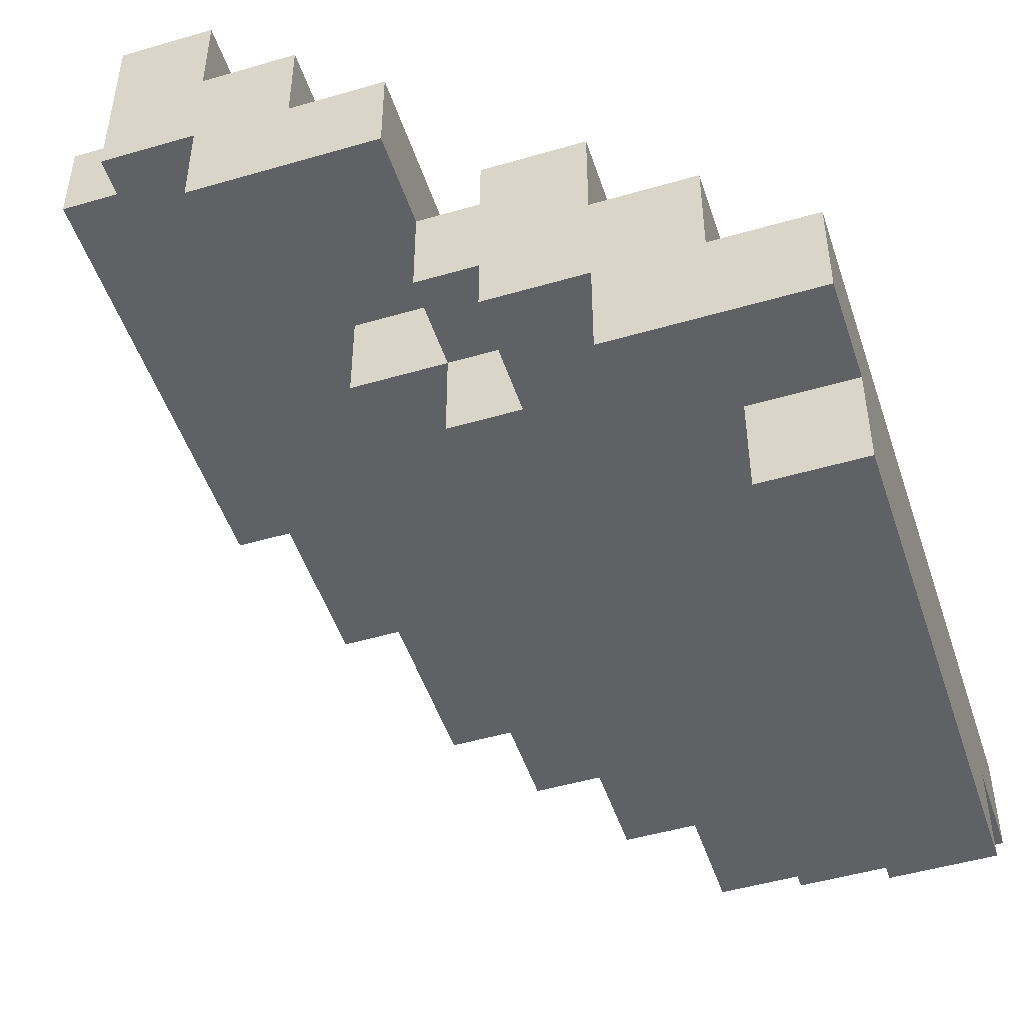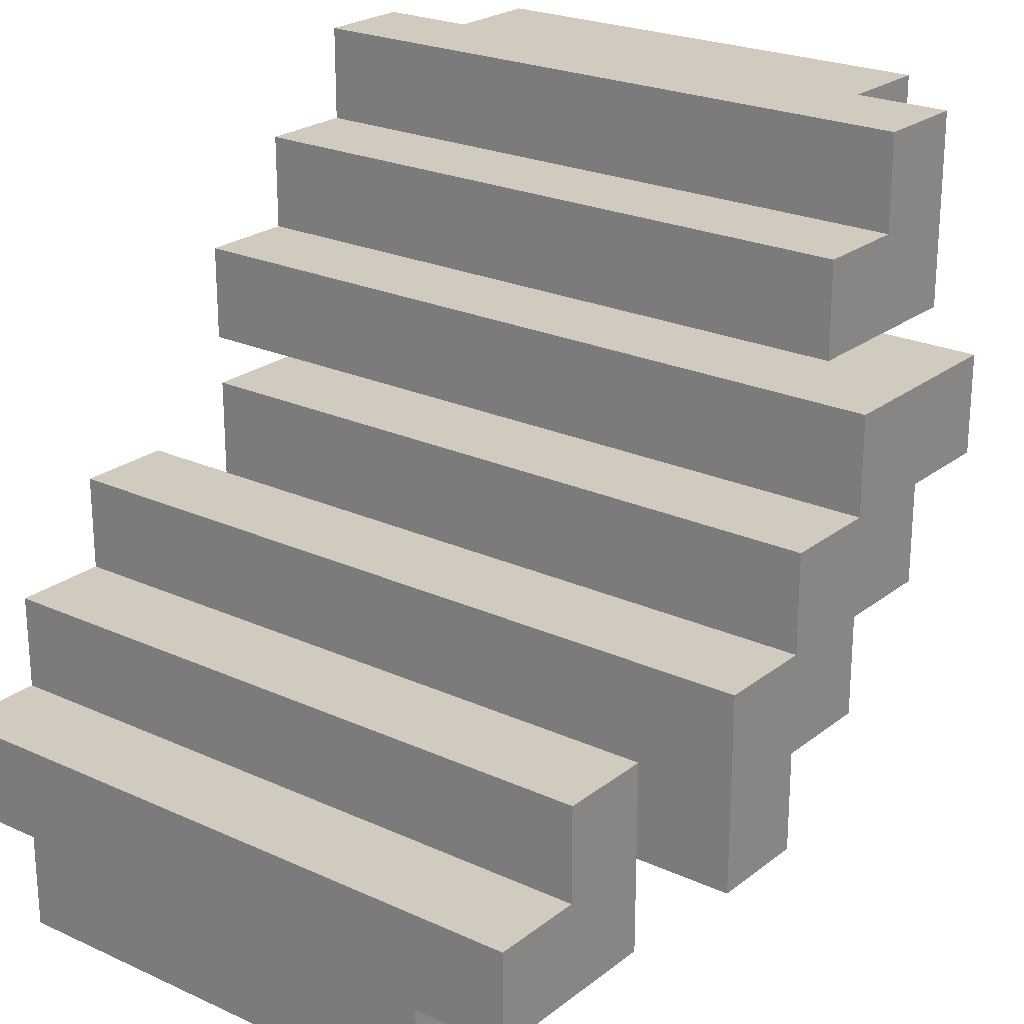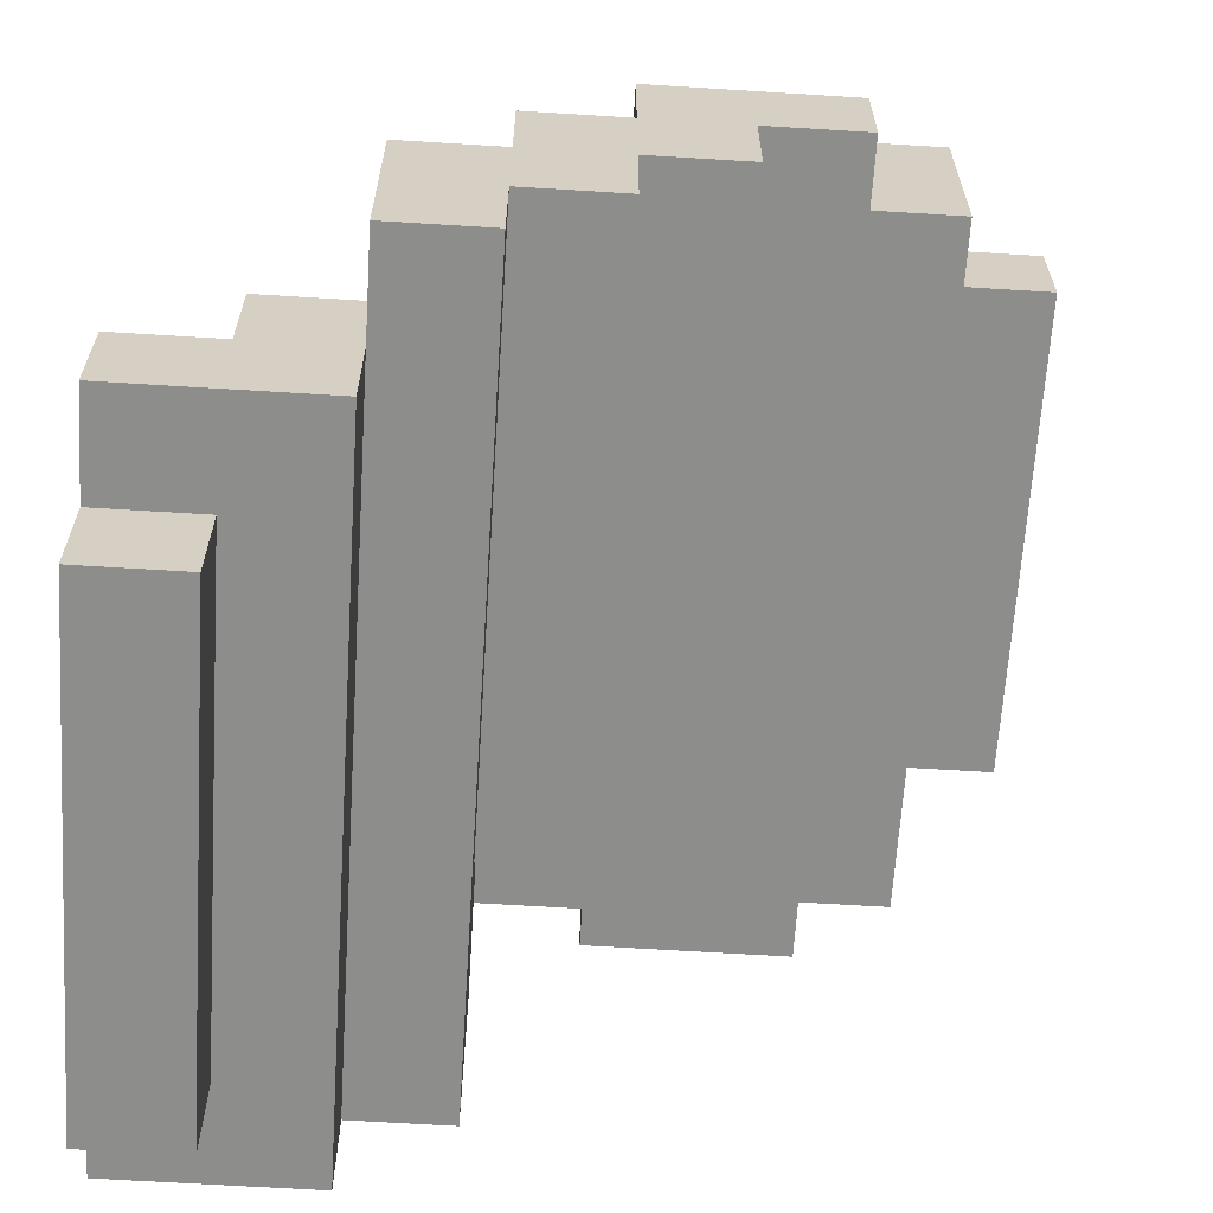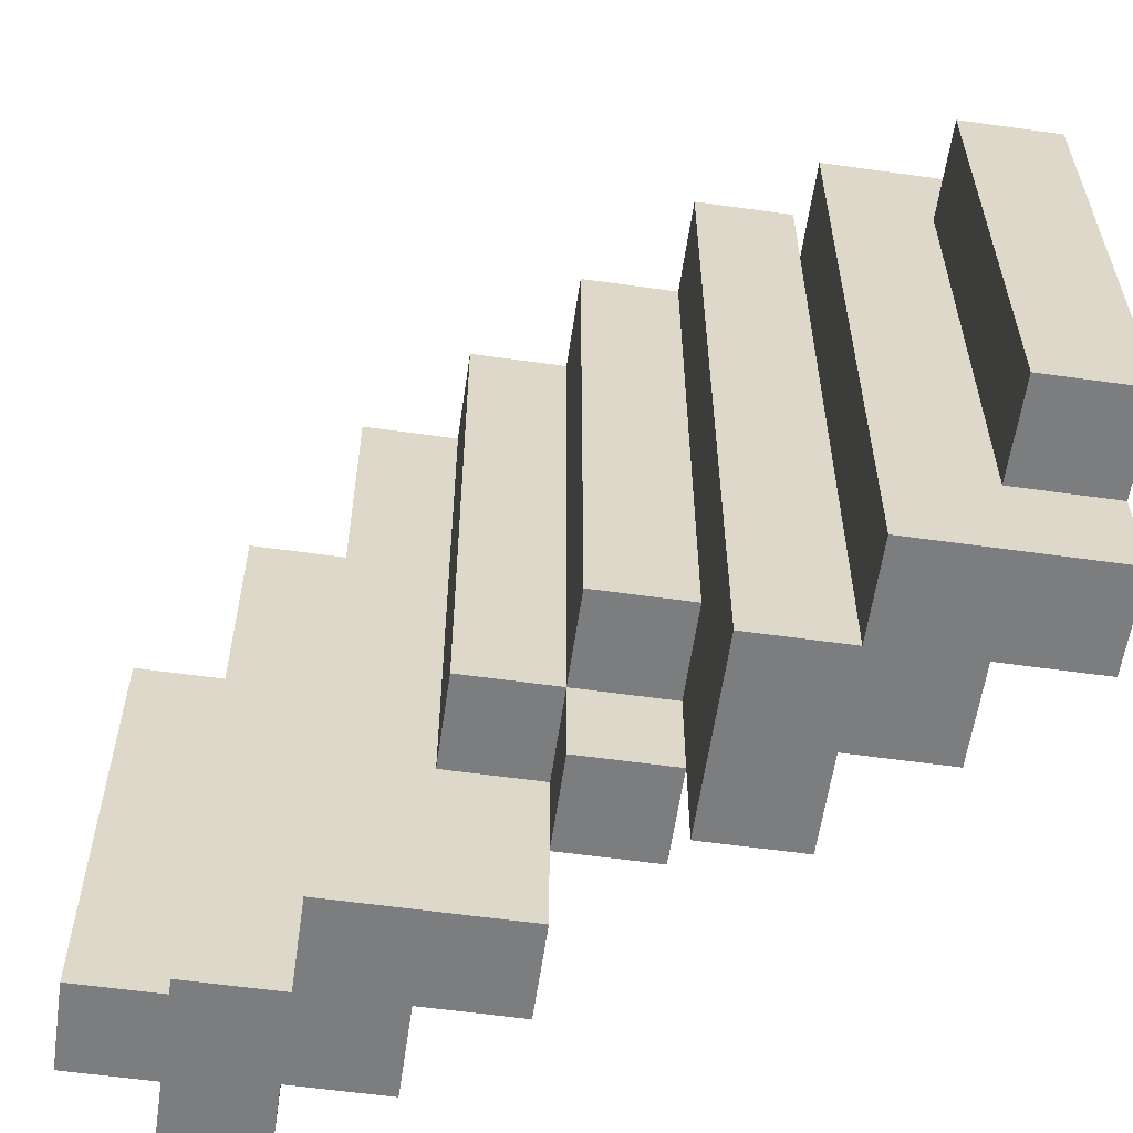
<metadata>
{"format":"obj","ext":"obj","renderer":"f3d","projection":"perspective","resolution":1024,"background":"white","views":[{"elev":-48.9,"azim":18.0,"up":"+Z"},{"elev":23.3,"azim":127.8,"up":"+Z"},{"elev":-64.4,"azim":176.4,"up":"+Z"},{"elev":-59.0,"azim":-98.2,"up":"+Y"}]}
</metadata>
<code>
o PookaGhost1
v -0.4 0.3 0.3
v -0.4 0.8 0.3
v -0.4 0.3 0.4
v -0.4 0.8 0.4
v -0.3 0.2 0.2
v -0.3 0.3 0.2
v -0.3 0.5 0.2
v -0.3 0.6 0.2
v -0.3 0.8 0.2
v -0.3 0.9 0.2
v -0.3 0.3 0.3
v -0.3 0.5 0.3
v -0.3 0.6 0.3
v -0.3 0.8 0.3
v -0.3 0.2 0.4
v -0.3 0.3 0.4
v -0.3 0.8 0.4
v -0.3 0.9 0.4
v -0.2 0.2 0.1
v -0.2 0.3 0.1
v -0.2 0.6 0.1
v -0.2 0.7 0.1
v -0.2 0.9 0.1
v -0.2 1 0.1
v -0.2 0.2 0.2
v -0.2 0.3 0.2
v -0.2 0.5 0.2
v -0.2 0.6 0.2
v -0.2 0.7 0.2
v -0.2 0.8 0.2
v -0.2 0.9 0.2
v -0.2 1 0.2
v -0.1 0.4 0
v -0.1 0.5 0
v -0.1 0.9 0
v -0.1 1 0
v -0.1 0.4 0.1
v -0.1 0.5 0.1
v -0.1 0.6 0.1
v -0.1 0.7 0.1
v -0.1 0.9 0.1
v -0.1 1 0.1
v 0 0.4 -0.1
v 0 0.5 -0.1
v 0 0.9 -0.1
v 0 1 -0.1
v 0 0.3 0
v 0 0.4 0
v 0 0.5 0
v 0 0.9 0
v 0 1 0
v 0 0.3 0.1
v 0 0.4 0.1
v 0.1 0.2 -0.2
v 0.1 0.3 -0.2
v 0.1 0.6 -0.2
v 0.1 0.7 -0.2
v 0.1 0.9 -0.2
v 0.1 1 -0.2
v 0.1 0.3 -0.1
v 0.1 0.4 -0.1
v 0.1 0.5 -0.1
v 0.1 0.6 -0.1
v 0.1 0.7 -0.1
v 0.1 0.9 -0.1
v 0.1 1 -0.1
v 0.1 0.2 0
v 0.1 0.3 0
v 0.1 0.4 0
v 0.2 0.2 -0.3
v 0.2 0.3 -0.3
v 0.2 0.5 -0.3
v 0.2 0.6 -0.3
v 0.2 0.8 -0.3
v 0.2 0.9 -0.3
v 0.2 0.2 -0.2
v 0.2 0.3 -0.2
v 0.2 0.5 -0.2
v 0.2 0.6 -0.2
v 0.2 0.7 -0.2
v 0.2 0.8 -0.2
v 0.2 0.9 -0.2
v 0.3 0.3 -0.4
v 0.3 0.8 -0.4
v 0.3 0.3 -0.3
v 0.3 0.5 -0.3
v 0.3 0.6 -0.3
v 0.3 0.8 -0.3
v -0.2 0.2 0.3
v -0.2 0.3 0.3
v -0.2 0.5 0.3
v -0.2 0.6 0.3
v -0.2 0.8 0.3
v -0.2 0.9 0.3
v -0.2 0.2 0.4
v -0.2 0.3 0.4
v -0.2 0.8 0.4
v -0.2 0.9 0.4
v -0.1 0.2 0.2
v -0.1 0.3 0.2
v -0.1 0.4 0.2
v -0.1 0.5 0.2
v -0.1 0.6 0.2
v -0.1 0.7 0.2
v -0.1 0.8 0.2
v -0.1 0.9 0.2
v -0.1 0.2 0.3
v -0.1 0.3 0.3
v -0.1 0.5 0.3
v -0.1 0.6 0.3
v -0.1 0.8 0.3
v -0.1 0.9 0.3
v 0 0.2 0.1
v 0 0.3 0.1
v 0 0.4 0.1
v 0 0.6 0.1
v 0 0.7 0.1
v 0 0.9 0.1
v 0 1 0.1
v 0 0.2 0.2
v 0 0.4 0.2
v 0 0.6 0.2
v 0 0.7 0.2
v 0 0.9 0.2
v 0 1 0.2
v 0.1 0.3 0
v 0.1 0.4 0
v 0.1 0.6 0
v 0.1 0.7 0
v 0.1 0.9 0
v 0.1 1 0
v 0.1 0.3 0.1
v 0.1 0.6 0.1
v 0.1 0.9 0.1
v 0.1 1 0.1
v 0.2 0.9 -0.2
v 0.2 1 -0.2
v 0.2 0.2 -0.1
v 0.2 0.3 -0.1
v 0.2 0.4 -0.1
v 0.2 0.5 -0.1
v 0.2 0.6 -0.1
v 0.2 0.7 -0.1
v 0.2 0.8 -0.1
v 0.2 0.9 -0.1
v 0.2 0.2 0
v 0.2 0.4 0
v 0.2 0.6 0
v 0.2 0.7 0
v 0.2 0.9 0
v 0.2 1 0
v 0.3 0.2 -0.2
v 0.3 0.3 -0.2
v 0.3 0.5 -0.2
v 0.3 0.6 -0.2
v 0.3 0.8 -0.2
v 0.3 0.9 -0.2
v 0.3 0.2 -0.1
v 0.3 0.3 -0.1
v 0.3 0.5 -0.1
v 0.3 0.6 -0.1
v 0.3 0.8 -0.1
v 0.3 0.9 -0.1
v 0.4 0.3 -0.4
v 0.4 0.8 -0.4
v 0.4 0.2 -0.3
v 0.4 0.3 -0.3
v 0.4 0.8 -0.3
v 0.4 0.9 -0.3
v 0.4 0.2 -0.2
v 0.4 0.3 -0.2
v 0.4 0.8 -0.2
v 0.4 0.9 -0.2
v -0.3 0.2 0.2
v -0.3 0.2 0.4
v -0.2 0.2 0.1
v -0.2 0.2 0.2
v -0.2 0.2 0.3
v -0.2 0.2 0.4
v -0.1 0.2 0.2
v -0.1 0.2 0.3
v 0 0.2 0.1
v 0 0.2 0.2
v 0.1 0.2 -0.2
v 0.1 0.2 0
v 0.2 0.2 -0.3
v 0.2 0.2 -0.2
v 0.2 0.2 -0.1
v 0.2 0.2 0
v 0.3 0.2 -0.2
v 0.3 0.2 -0.1
v 0.4 0.2 -0.3
v 0.4 0.2 -0.2
v -0.4 0.3 0.3
v -0.4 0.3 0.4
v -0.3 0.3 0.3
v -0.3 0.3 0.4
v 0 0.3 0
v 0 0.3 0.1
v 0.1 0.3 0
v 0.1 0.3 0.1
v 0.3 0.3 -0.4
v 0.3 0.3 -0.3
v 0.4 0.3 -0.4
v 0.4 0.3 -0.3
v -0.1 0.4 0
v -0.1 0.4 0.1
v 0 0.4 -0.1
v 0 0.4 0
v 0 0.4 0.1
v 0.1 0.4 -0.1
v 0.1 0.4 0
v -0.4 0.8 0.3
v -0.4 0.8 0.4
v -0.3 0.8 0.3
v -0.3 0.8 0.4
v 0.3 0.8 -0.4
v 0.3 0.8 -0.3
v 0.4 0.8 -0.4
v 0.4 0.8 -0.3
v -0.3 0.9 0.2
v -0.3 0.9 0.4
v -0.2 0.9 0.2
v -0.2 0.9 0.3
v -0.2 0.9 0.4
v -0.1 0.9 0.2
v -0.1 0.9 0.3
v 0.2 0.9 -0.3
v 0.2 0.9 -0.2
v 0.2 0.9 -0.1
v 0.3 0.9 -0.2
v 0.3 0.9 -0.1
v 0.4 0.9 -0.3
v 0.4 0.9 -0.2
v -0.2 1 0.1
v -0.2 1 0.2
v -0.1 1 0
v -0.1 1 0.1
v 0 1 -0.1
v 0 1 0
v 0 1 0.1
v 0 1 0.2
v 0.1 1 -0.2
v 0.1 1 -0.1
v 0.1 1 0
v 0.1 1 0.1
v 0.2 1 -0.2
v 0.2 1 0
v 0.3 0.3 -0.4
v 0.4 0.3 -0.4
v 0.3 0.8 -0.4
v 0.4 0.8 -0.4
v 0.2 0.2 -0.3
v 0.4 0.2 -0.3
v 0.2 0.3 -0.3
v 0.3 0.3 -0.3
v 0.4 0.3 -0.3
v 0.2 0.5 -0.3
v 0.3 0.5 -0.3
v 0.2 0.6 -0.3
v 0.3 0.6 -0.3
v 0.2 0.8 -0.3
v 0.3 0.8 -0.3
v 0.4 0.8 -0.3
v 0.2 0.9 -0.3
v 0.4 0.9 -0.3
v 0.1 0.2 -0.2
v 0.2 0.2 -0.2
v 0.1 0.3 -0.2
v 0.2 0.3 -0.2
v 0.2 0.5 -0.2
v 0.1 0.6 -0.2
v 0.2 0.6 -0.2
v 0.1 0.7 -0.2
v 0.2 0.7 -0.2
v 0.2 0.8 -0.2
v 0.1 0.9 -0.2
v 0.2 0.9 -0.2
v 0.1 1 -0.2
v 0.2 1 -0.2
v 0 0.4 -0.1
v 0.1 0.4 -0.1
v 0 0.5 -0.1
v 0.1 0.5 -0.1
v 0.1 0.6 -0.1
v 0.1 0.7 -0.1
v 0 0.9 -0.1
v 0.1 0.9 -0.1
v 0 1 -0.1
v 0.1 1 -0.1
v 0 0.3 0
v 0.1 0.3 0
v -0.1 0.4 0
v 0 0.4 0
v 0.1 0.4 0
v -0.1 0.5 0
v 0 0.5 0
v -0.1 0.9 0
v 0 0.9 0
v -0.1 1 0
v 0 1 0
v -0.2 0.2 0.1
v 0 0.2 0.1
v -0.2 0.3 0.1
v -0.1 0.3 0.1
v 0 0.3 0.1
v -0.1 0.4 0.1
v 0 0.4 0.1
v -0.1 0.5 0.1
v -0.2 0.6 0.1
v -0.1 0.6 0.1
v -0.2 0.7 0.1
v -0.1 0.7 0.1
v -0.2 0.9 0.1
v -0.1 0.9 0.1
v -0.2 1 0.1
v -0.1 1 0.1
v -0.3 0.2 0.2
v -0.2 0.2 0.2
v -0.3 0.3 0.2
v -0.2 0.3 0.2
v -0.3 0.5 0.2
v -0.2 0.5 0.2
v -0.3 0.6 0.2
v -0.2 0.6 0.2
v -0.2 0.7 0.2
v -0.3 0.8 0.2
v -0.2 0.8 0.2
v -0.3 0.9 0.2
v -0.2 0.9 0.2
v -0.4 0.3 0.3
v -0.3 0.3 0.3
v -0.3 0.5 0.3
v -0.3 0.6 0.3
v -0.4 0.8 0.3
v -0.3 0.8 0.3
v 0.3 0.2 -0.2
v 0.4 0.2 -0.2
v 0.3 0.3 -0.2
v 0.4 0.3 -0.2
v 0.3 0.5 -0.2
v 0.3 0.6 -0.2
v 0.3 0.8 -0.2
v 0.4 0.8 -0.2
v 0.3 0.9 -0.2
v 0.4 0.9 -0.2
v 0.2 0.2 -0.1
v 0.3 0.2 -0.1
v 0.2 0.3 -0.1
v 0.3 0.3 -0.1
v 0.2 0.4 -0.1
v 0.2 0.5 -0.1
v 0.3 0.5 -0.1
v 0.2 0.6 -0.1
v 0.3 0.6 -0.1
v 0.2 0.7 -0.1
v 0.2 0.8 -0.1
v 0.3 0.8 -0.1
v 0.2 0.9 -0.1
v 0.3 0.9 -0.1
v 0.1 0.2 0
v 0.2 0.2 0
v 0.1 0.3 0
v 0.1 0.4 0
v 0.2 0.4 0
v 0.1 0.6 0
v 0.2 0.6 0
v 0.1 0.7 0
v 0.2 0.7 0
v 0.1 0.9 0
v 0.2 0.9 0
v 0.1 1 0
v 0.2 1 0
v 0 0.3 0.1
v 0.1 0.3 0.1
v 0 0.4 0.1
v 0 0.6 0.1
v 0.1 0.6 0.1
v 0 0.7 0.1
v 0 0.9 0.1
v 0.1 0.9 0.1
v 0 1 0.1
v 0.1 1 0.1
v -0.1 0.2 0.2
v 0 0.2 0.2
v -0.1 0.3 0.2
v -0.1 0.4 0.2
v 0 0.4 0.2
v -0.1 0.5 0.2
v -0.1 0.6 0.2
v 0 0.6 0.2
v -0.1 0.7 0.2
v 0 0.7 0.2
v -0.1 0.8 0.2
v -0.2 0.9 0.2
v -0.1 0.9 0.2
v 0 0.9 0.2
v -0.2 1 0.2
v 0 1 0.2
v -0.2 0.2 0.3
v -0.1 0.2 0.3
v -0.2 0.3 0.3
v -0.1 0.3 0.3
v -0.2 0.5 0.3
v -0.1 0.5 0.3
v -0.2 0.6 0.3
v -0.1 0.6 0.3
v -0.2 0.8 0.3
v -0.1 0.8 0.3
v -0.2 0.9 0.3
v -0.1 0.9 0.3
v -0.3 0.2 0.4
v -0.2 0.2 0.4
v -0.4 0.3 0.4
v -0.3 0.3 0.4
v -0.2 0.3 0.4
v -0.4 0.8 0.4
v -0.3 0.8 0.4
v -0.2 0.8 0.4
v -0.3 0.9 0.4
v -0.2 0.9 0.4
f 3 2 1
f 4 2 3
f 11 6 5
f 11 7 6
f 12 8 7
f 12 7 11
f 13 9 8
f 13 8 12
f 14 10 9
f 14 9 13
f 15 11 5
f 16 11 15
f 17 10 14
f 18 10 17
f 25 20 19
f 26 21 20
f 26 20 25
f 27 21 26
f 28 22 21
f 28 21 27
f 29 23 22
f 29 22 28
f 30 23 29
f 31 24 23
f 31 23 30
f 32 24 31
f 37 34 33
f 38 35 34
f 38 34 37
f 39 35 38
f 40 35 39
f 41 36 35
f 41 35 40
f 42 36 41
f 48 44 43
f 49 45 44
f 49 44 48
f 50 46 45
f 50 45 49
f 51 46 50
f 52 48 47
f 53 48 52
f 60 55 54
f 60 56 55
f 61 56 60
f 62 56 61
f 63 57 56
f 63 56 62
f 64 58 57
f 64 57 63
f 65 59 58
f 65 58 64
f 66 59 65
f 67 61 60
f 67 60 54
f 68 61 67
f 69 61 68
f 76 71 70
f 77 72 71
f 77 71 76
f 78 73 72
f 78 72 77
f 79 74 73
f 79 73 78
f 80 74 79
f 81 75 74
f 81 74 80
f 82 75 81
f 85 84 83
f 86 84 85
f 87 84 86
f 88 84 87
f 89 90 95
f 90 91 96
f 95 90 96
f 91 92 96
f 92 93 96
f 93 94 97
f 96 93 97
f 97 94 98
f 99 100 107
f 100 101 108
f 107 100 108
f 101 102 108
f 102 103 109
f 108 102 109
f 104 105 110
f 109 103 110
f 103 104 110
f 105 106 111
f 110 105 111
f 111 106 112
f 113 114 120
f 114 115 120
f 115 116 121
f 120 115 121
f 116 117 122
f 121 116 122
f 117 118 123
f 122 117 123
f 118 119 124
f 123 118 124
f 124 119 125
f 126 127 132
f 127 128 132
f 129 130 133
f 132 128 133
f 128 129 133
f 130 131 134
f 133 130 134
f 134 131 135
f 136 137 145
f 138 139 146
f 139 140 146
f 140 141 147
f 146 140 147
f 141 142 147
f 142 143 148
f 147 142 148
f 143 144 149
f 148 143 149
f 144 145 149
f 145 137 150
f 149 145 150
f 150 137 151
f 152 153 158
f 153 154 159
f 158 153 159
f 154 155 160
f 159 154 160
f 155 156 161
f 160 155 161
f 156 157 162
f 161 156 162
f 162 157 163
f 164 165 167
f 167 165 168
f 166 167 170
f 167 168 171
f 170 167 171
f 168 169 172
f 171 168 172
f 172 169 173
f 177 175 174
f 178 175 177
f 179 175 178
f 180 177 176
f 180 178 177
f 181 178 180
f 182 180 176
f 183 180 182
f 187 185 184
f 188 185 187
f 189 185 188
f 190 187 186
f 190 188 187
f 191 188 190
f 192 190 186
f 193 190 192
f 196 195 194
f 197 195 196
f 200 199 198
f 201 199 200
f 204 203 202
f 205 203 204
f 209 207 206
f 210 207 209
f 211 209 208
f 212 209 211
f 213 214 215
f 215 214 216
f 217 218 219
f 219 218 220
f 221 222 223
f 223 222 224
f 224 222 225
f 223 224 226
f 226 224 227
f 228 229 231
f 229 230 231
f 231 230 232
f 228 231 233
f 233 231 234
f 235 236 238
f 237 238 240
f 238 236 241
f 240 238 241
f 241 236 242
f 239 240 244
f 240 241 244
f 244 241 245
f 245 241 246
f 243 244 247
f 244 245 247
f 247 245 248
f 251 250 249
f 252 250 251
f 255 254 253
f 256 254 255
f 257 254 256
f 258 256 255
f 259 256 258
f 260 259 258
f 261 259 260
f 262 261 260
f 263 261 262
f 265 263 262
f 265 264 263
f 266 264 265
f 269 268 267
f 270 268 269
f 271 270 269
f 272 271 269
f 273 271 272
f 274 273 272
f 275 273 274
f 276 275 274
f 277 276 274
f 278 276 277
f 279 278 277
f 280 278 279
f 283 282 281
f 284 282 283
f 285 284 283
f 286 285 283
f 287 286 283
f 288 286 287
f 289 288 287
f 290 288 289
f 294 292 291
f 295 292 294
f 296 294 293
f 297 294 296
f 298 297 296
f 299 297 298
f 300 299 298
f 301 299 300
f 304 303 302
f 305 303 304
f 306 303 305
f 307 305 304
f 307 306 305
f 308 306 307
f 309 307 304
f 310 309 304
f 311 309 310
f 312 311 310
f 313 311 312
f 314 313 312
f 315 313 314
f 316 315 314
f 317 315 316
f 320 319 318
f 321 319 320
f 322 321 320
f 323 321 322
f 324 323 322
f 325 323 324
f 326 325 324
f 327 326 324
f 328 326 327
f 329 328 327
f 330 328 329
f 333 332 331
f 334 333 331
f 335 334 331
f 336 334 335
f 337 338 339
f 339 338 340
f 339 340 341
f 341 340 342
f 342 340 343
f 343 340 344
f 343 344 345
f 345 344 346
f 347 348 349
f 349 348 350
f 349 350 351
f 351 350 352
f 352 350 353
f 352 353 354
f 354 353 355
f 354 355 356
f 356 355 357
f 357 355 358
f 357 358 359
f 359 358 360
f 361 362 363
f 363 362 364
f 364 362 365
f 364 365 366
f 366 365 367
f 366 367 368
f 368 367 369
f 368 369 370
f 370 369 371
f 370 371 372
f 372 371 373
f 374 375 376
f 376 375 377
f 377 375 378
f 377 378 379
f 379 378 380
f 380 378 381
f 380 381 382
f 382 381 383
f 384 385 386
f 386 385 387
f 387 385 388
f 387 388 389
f 389 388 390
f 390 388 391
f 390 391 392
f 392 391 393
f 392 393 394
f 394 393 396
f 396 393 397
f 395 396 398
f 396 397 398
f 398 397 399
f 400 401 402
f 402 401 403
f 402 403 404
f 404 403 405
f 404 405 406
f 406 405 407
f 406 407 408
f 408 407 409
f 408 409 410
f 410 409 411
f 412 413 415
f 415 413 416
f 414 415 417
f 415 416 418
f 417 415 418
f 418 416 419
f 418 419 420
f 420 419 421

</code>
